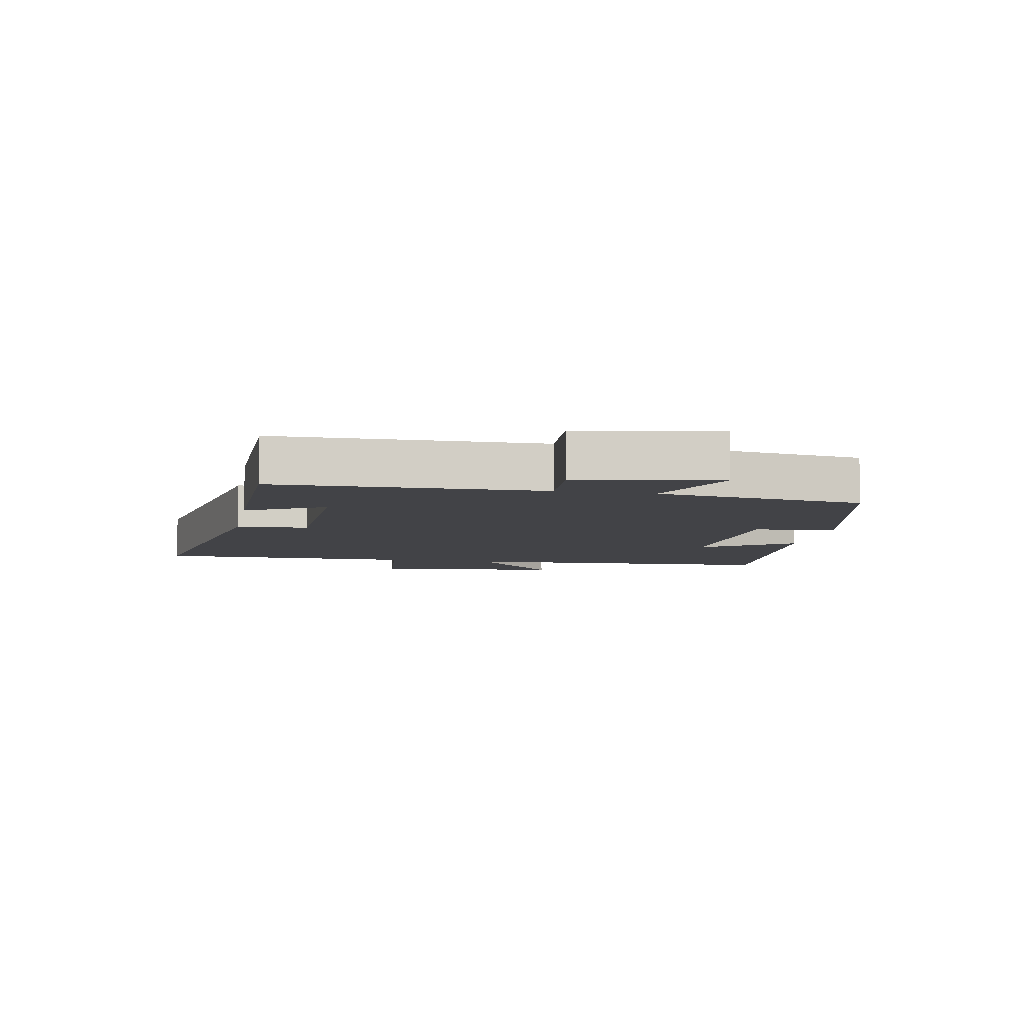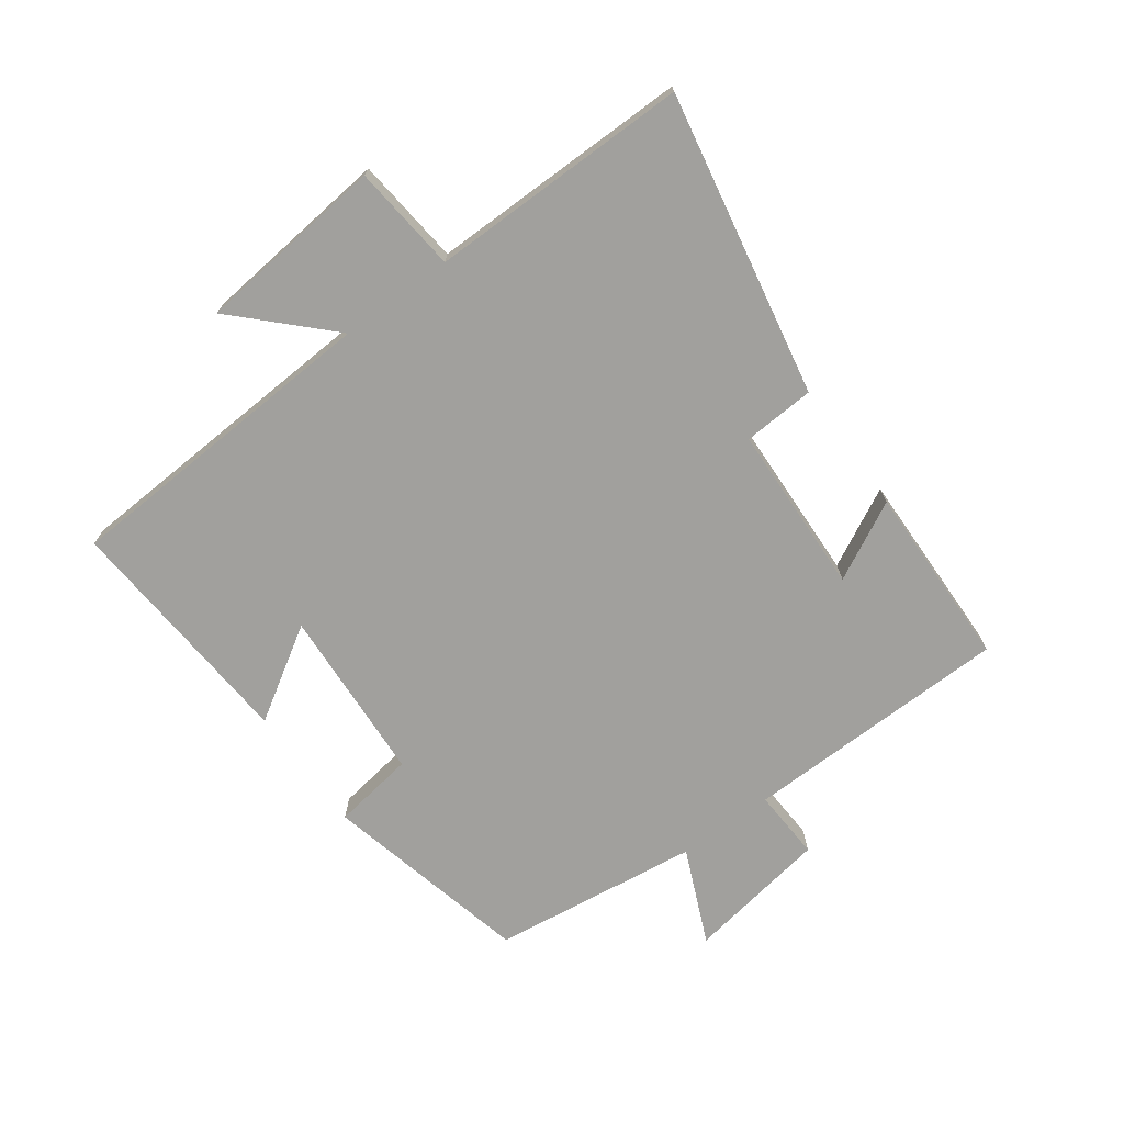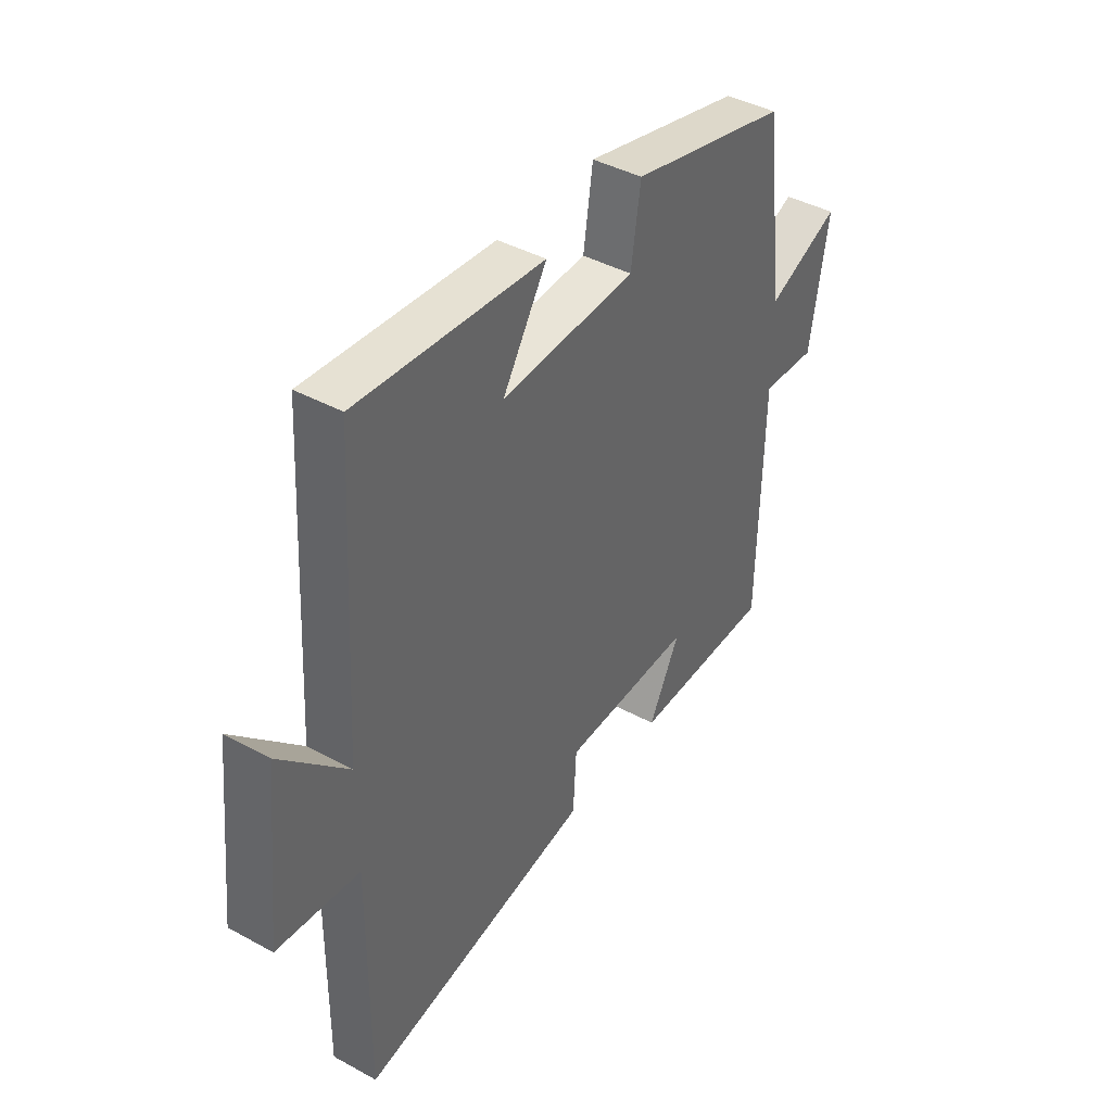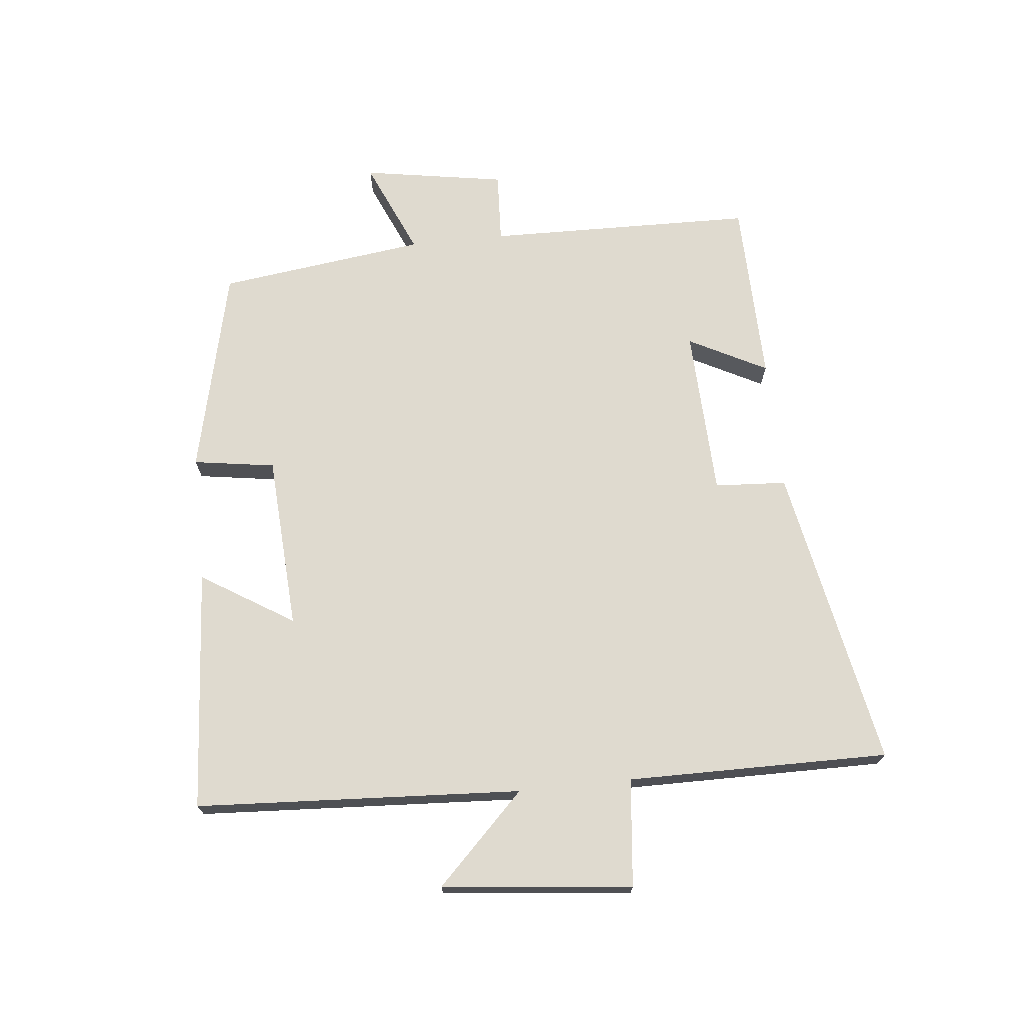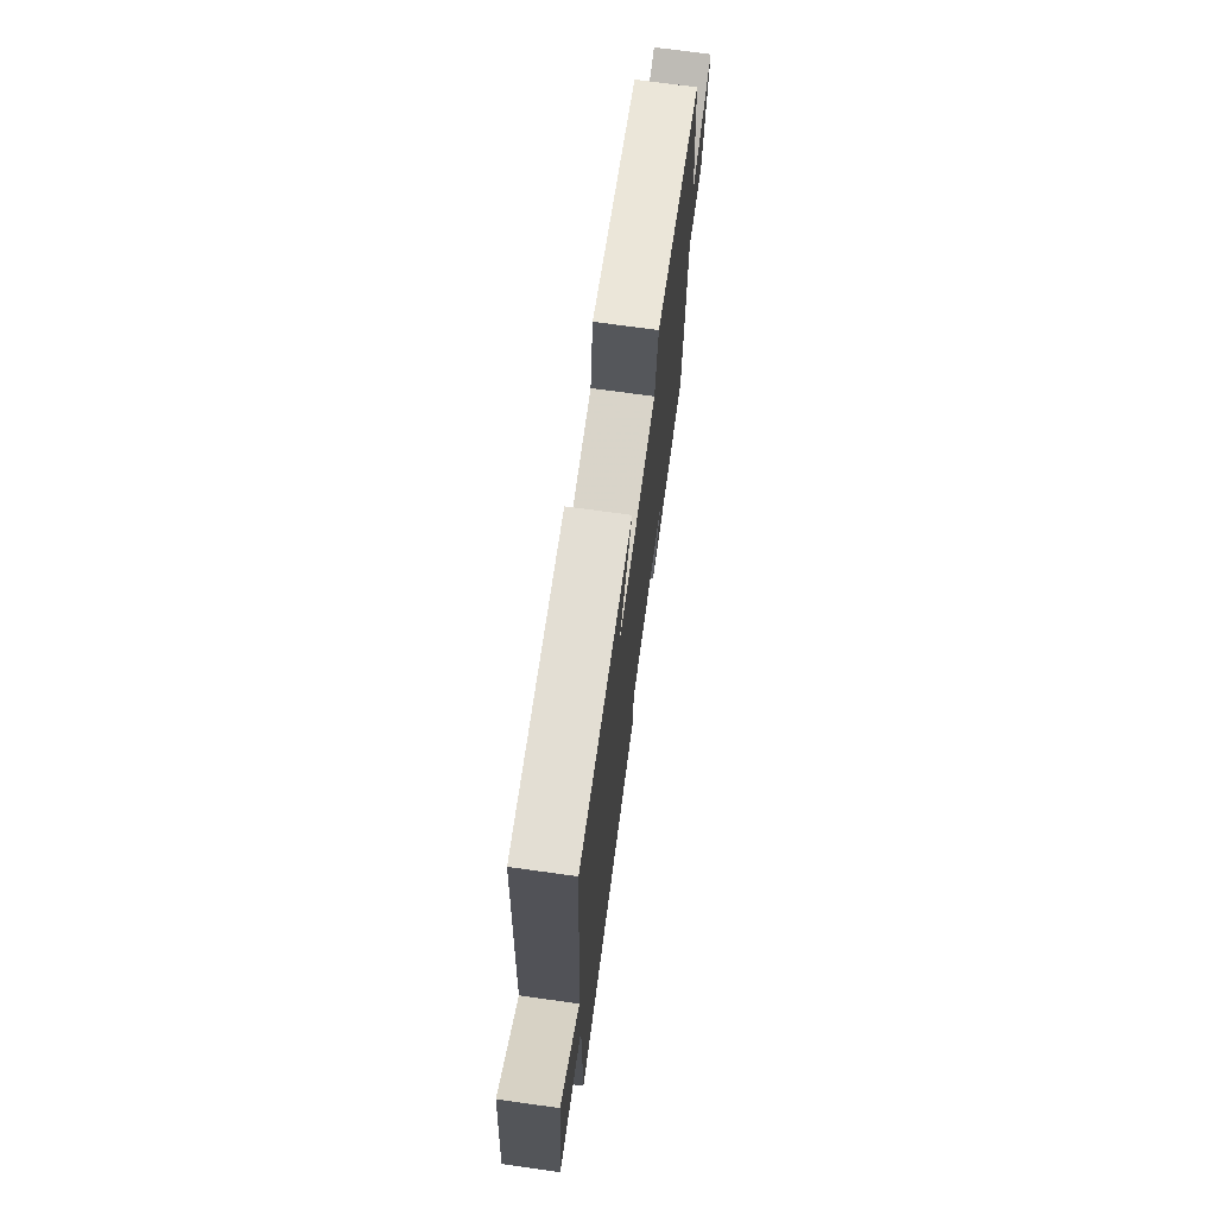
<metadata>
{"format":"obj","ext":"obj","renderer":"f3d","projection":"perspective","resolution":1024,"background":"white","views":[{"elev":-7.4,"azim":-100.6,"up":"+Y"},{"elev":-71.6,"azim":126.1,"up":"+Y"},{"elev":41.5,"azim":123.5,"up":"+Z"},{"elev":70.9,"azim":84.0,"up":"+Y"},{"elev":71.6,"azim":97.9,"up":"+Z"}]}
</metadata>
<code>
v 0.47 0.07 0.528
v 0.5 0.07 0.007
v 0.64 0.07 0.147
v 0.672 0.07 -0.157
v 0.5 0.07 -0.175
v 0.503 0.07 -0.593
v 0.018 0.07 -0.5
v 0.011 0.07 -0.385
v -0.261 0.07 -0.375
v -0.196 0.07 -0.5
v -0.491 0.07 -0.494
v -0.5 0.07 -0.066
v -0.614 0.07 -0.072
v -0.652 0.07 0.156
v -0.5 0.07 0.09
v -0.457 0.07 0.422
v -0.125 0.07 0.5
v -0.105 0.07 0.369
v 0.175 0.07 0.353
v 0.083 0.07 0.5
v 0.47 0 0.528
v 0.5 0 0.007
v 0.64 0 0.147
v 0.672 0 -0.157
v 0.5 0 -0.175
v 0.503 0 -0.593
v 0.018 0 -0.5
v 0.011 0 -0.385
v -0.261 0 -0.375
v -0.196 0 -0.5
v -0.491 0 -0.494
v -0.5 0 -0.066
v -0.614 0 -0.072
v -0.652 0 0.156
v -0.5 0 0.09
v -0.457 0 0.422
v -0.125 0 0.5
v -0.105 0 0.369
v 0.175 0 0.353
v 0.083 0 0.5
f 19 20 1 2
f 18 19 2
f 15 16 17 18
f 15 18 2
f 12 13 14 15
f 12 15 2
f 9 10 11 12
f 8 9 12 2
f 5 6 7 8
f 5 8 2
f 2 3 4 5
f 22 21 40 39
f 22 39 38
f 38 37 36 35
f 22 38 35
f 35 34 33 32
f 22 35 32
f 32 31 30 29
f 22 32 29 28
f 28 27 26 25
f 22 28 25
f 25 24 23 22
f 1 21 22 2
f 2 22 23 3
f 3 23 24 4
f 4 24 25 5
f 5 25 26 6
f 6 26 27 7
f 7 27 28 8
f 8 28 29 9
f 9 29 30 10
f 10 30 31 11
f 11 31 32 12
f 12 32 33 13
f 13 33 34 14
f 14 34 35 15
f 15 35 36 16
f 16 36 37 17
f 17 37 38 18
f 18 38 39 19
f 19 39 40 20
f 20 40 21 1

</code>
